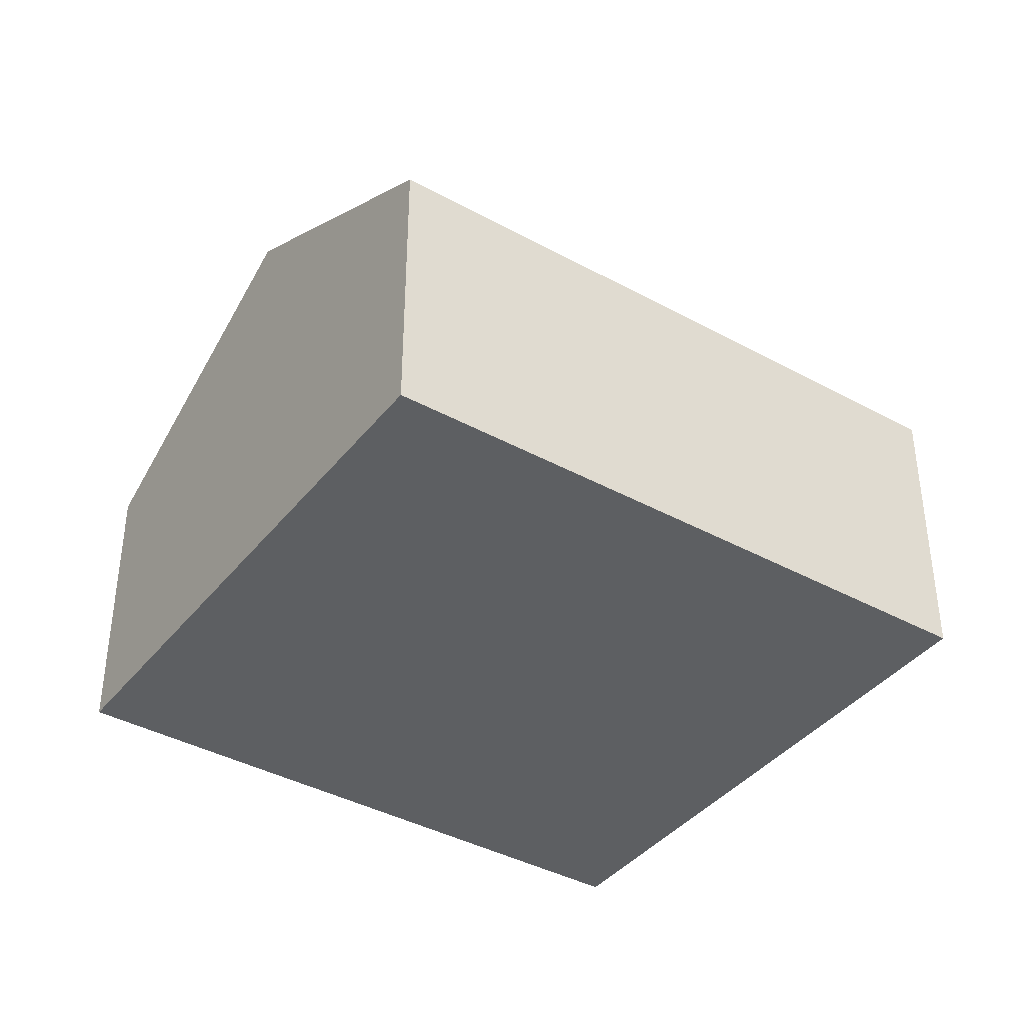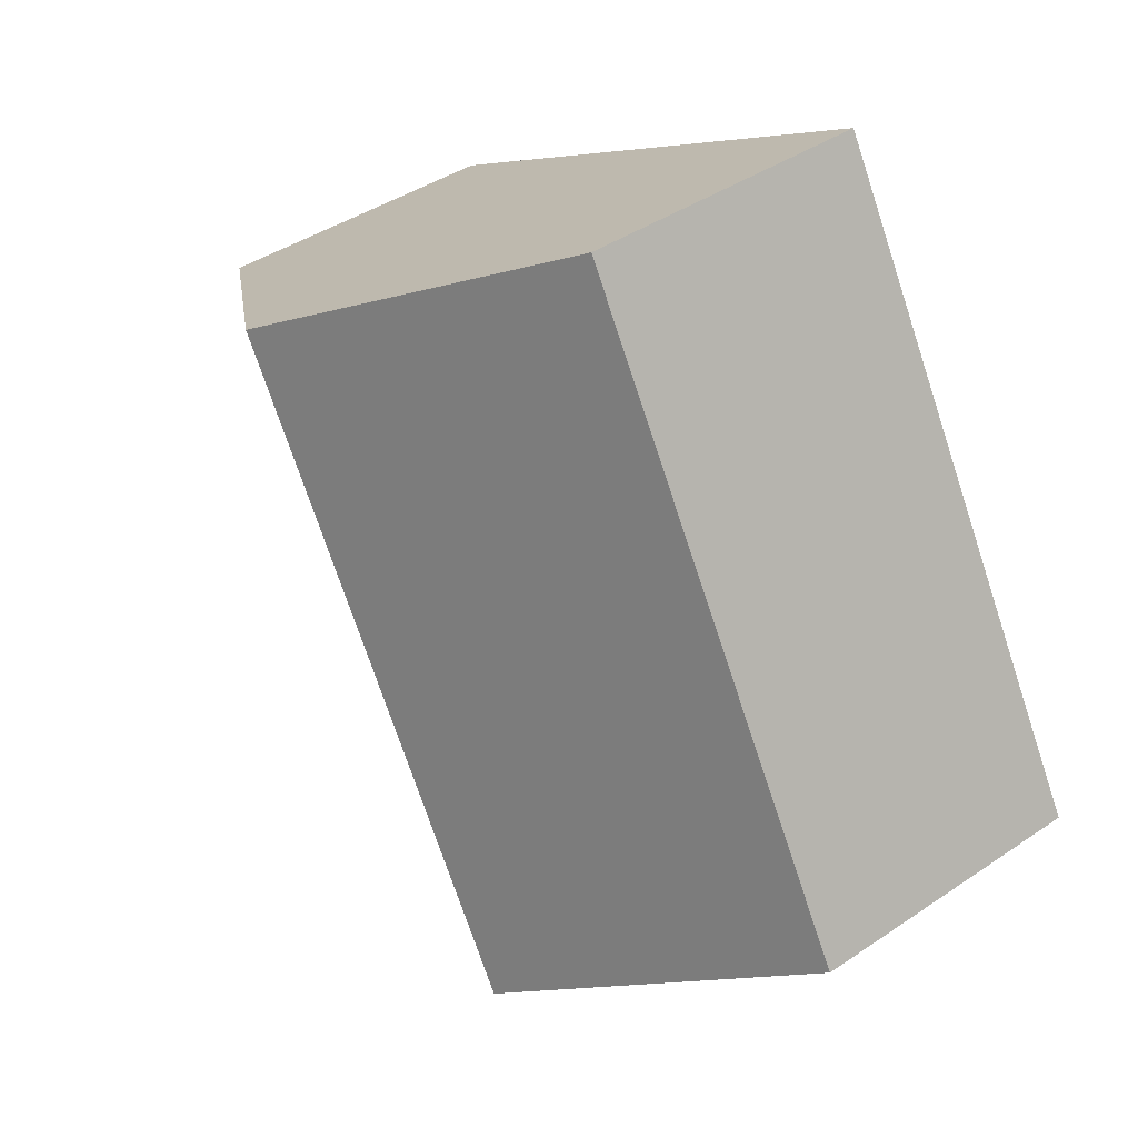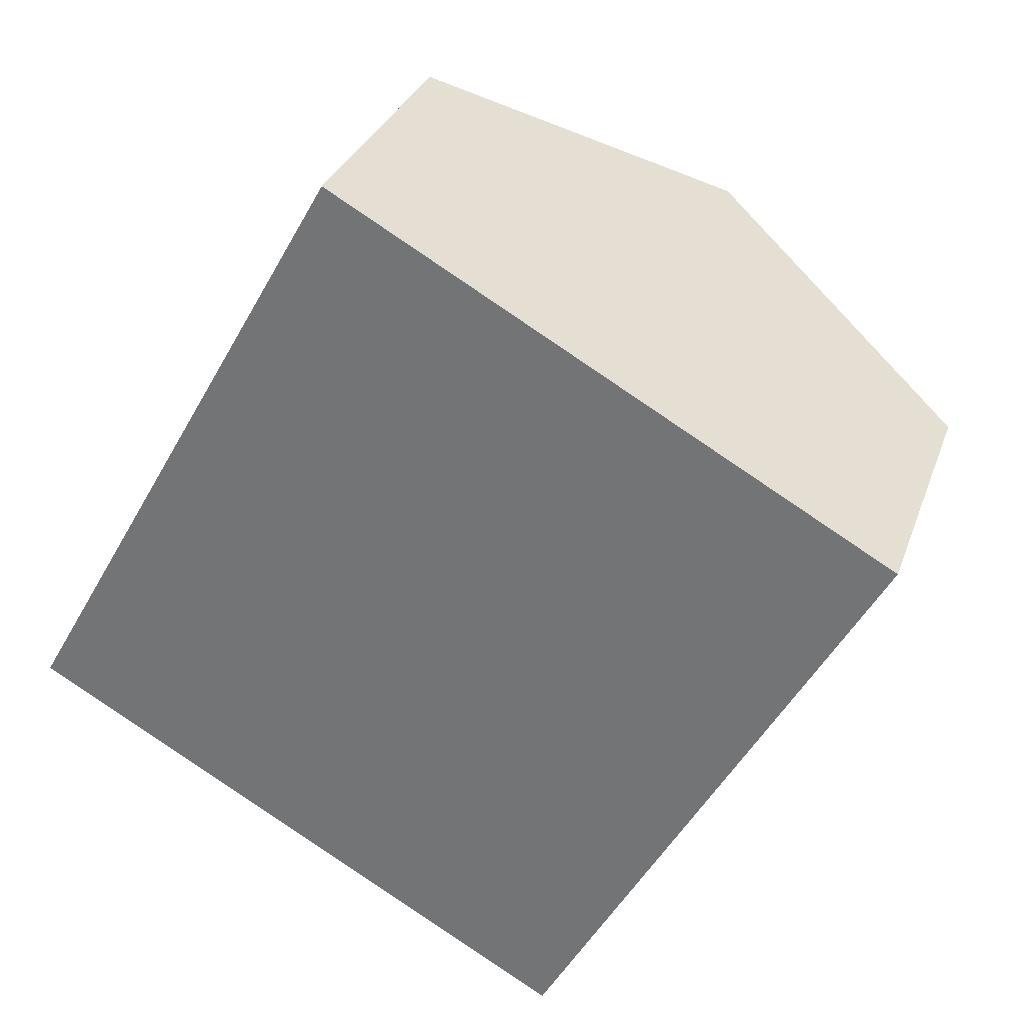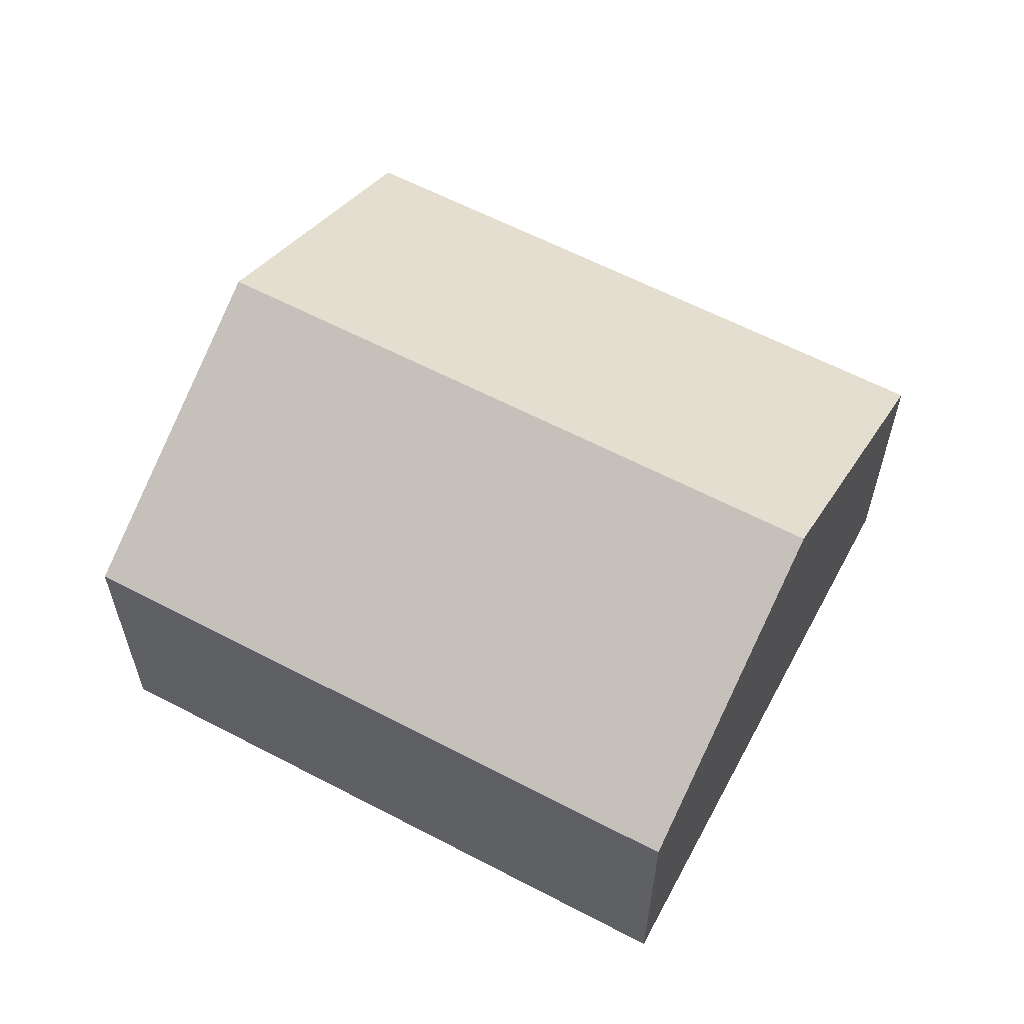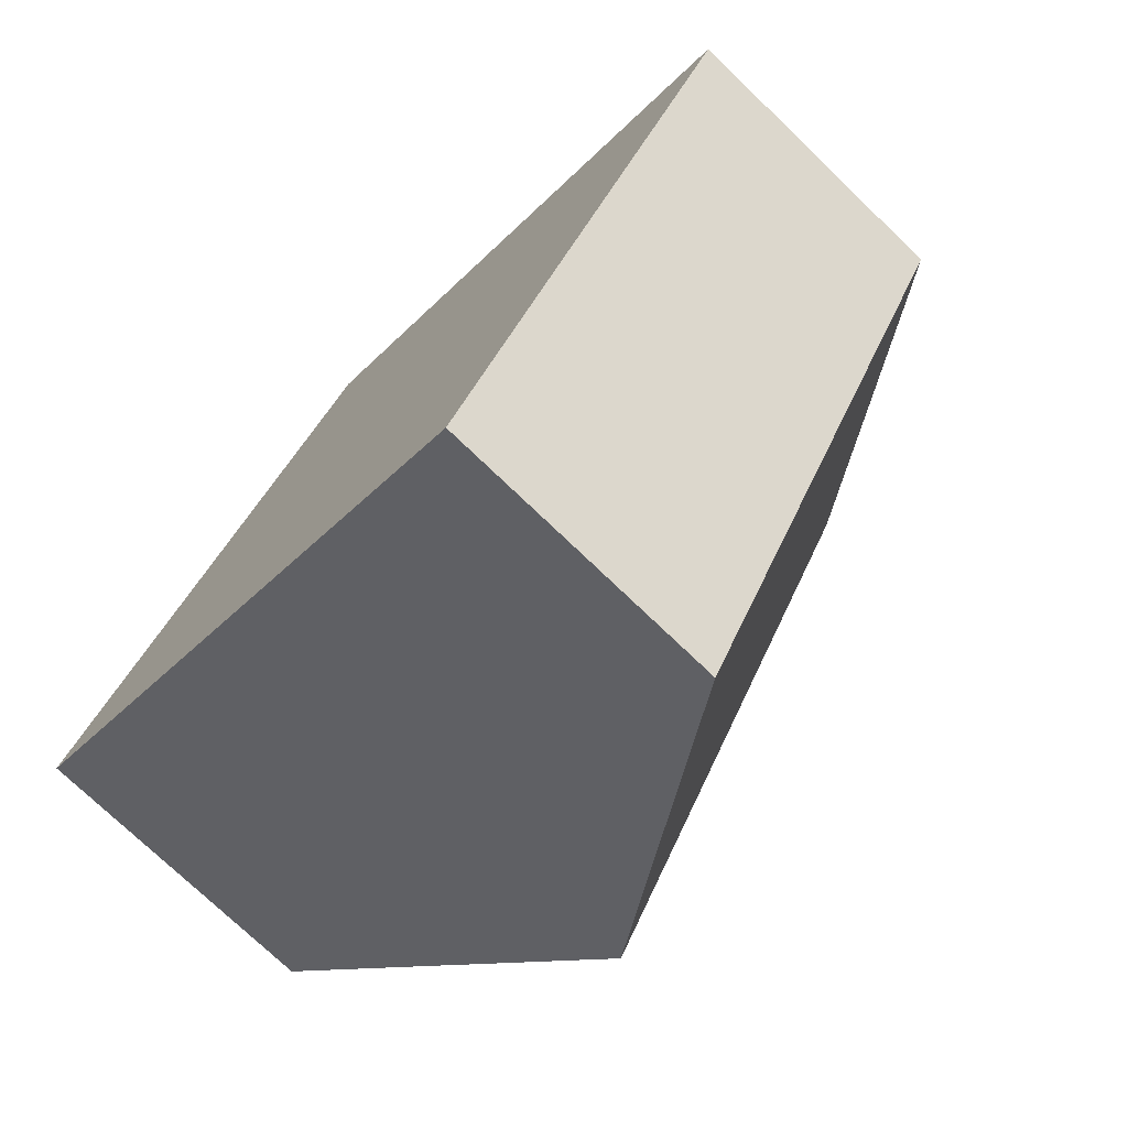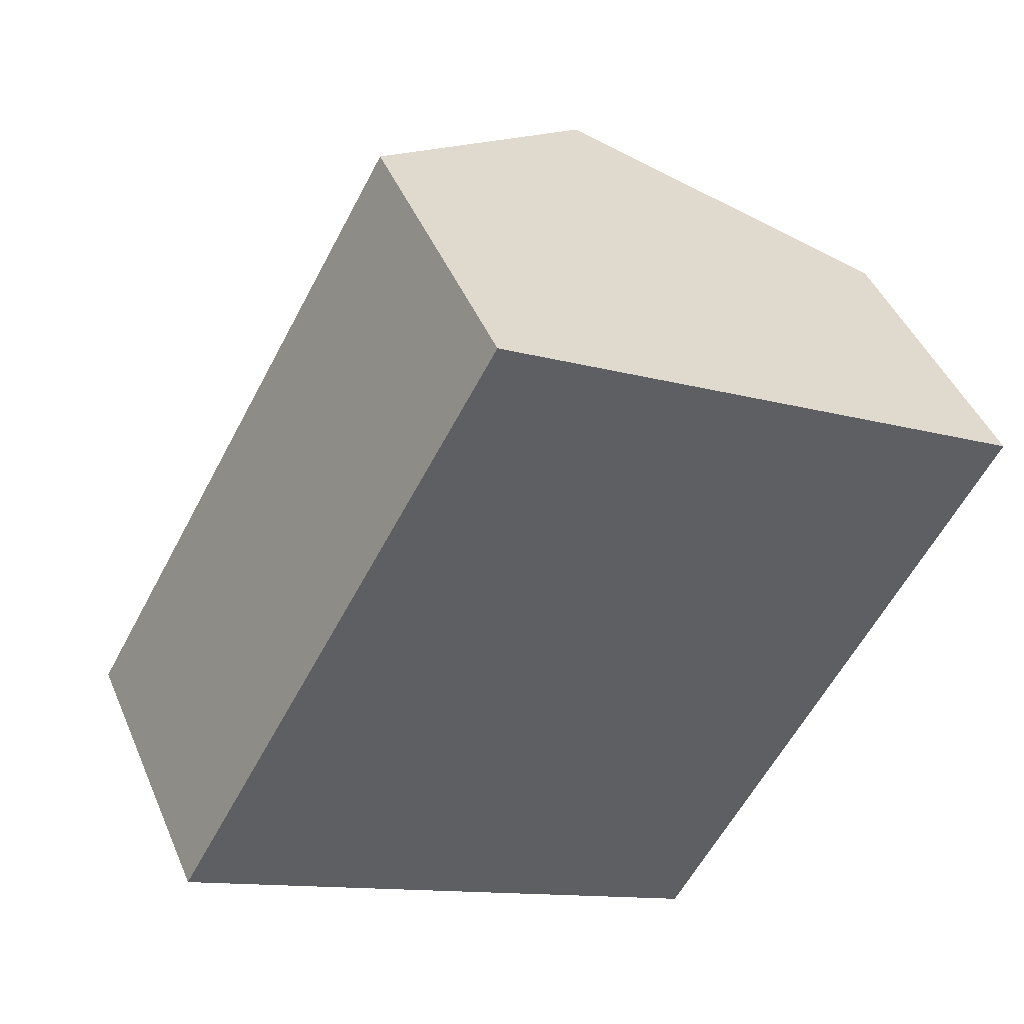
<metadata>
{"format":"obj","ext":"obj","renderer":"f3d","projection":"perspective","resolution":1024,"background":"white","views":[{"elev":-39.5,"azim":-94.8,"up":"+Y"},{"elev":41.2,"azim":-129.6,"up":"+Z"},{"elev":30.3,"azim":17.6,"up":"+Z"},{"elev":60.9,"azim":-32.4,"up":"+Y"},{"elev":-74.3,"azim":46.1,"up":"+Z"},{"elev":44.8,"azim":-22.1,"up":"+Z"}]}
</metadata>
<code>
v  4.512 2.435 -2.549
v  5.006 3.799 3.593
v  7.262 2.435 2.319
v  2.256 3.799 -1.275
v  0 2.435 1.491e-16
v  2.749 2.435 4.868
v  0 0 0
v  2.256 7.807e-17 -1.275
v  4.512 1.561e-16 -2.549
v  2.749 -2.981e-16 4.868
v  5.006 -2.2e-16 3.593
v  7.262 -1.42e-16 2.319
g defaultobject
f 1 2 3
f 2 1 4
f 5 2 4
f 2 5 6
f 4 7 5
f 7 4 1
f 7 1 8
f 8 1 9
f 7 6 5
f 6 7 10
f 10 2 6
f 2 10 3
f 3 10 11
f 3 11 12
f 12 1 3
f 1 12 9
f 8 10 7
f 10 8 9
f 10 9 11
f 11 9 12

</code>
